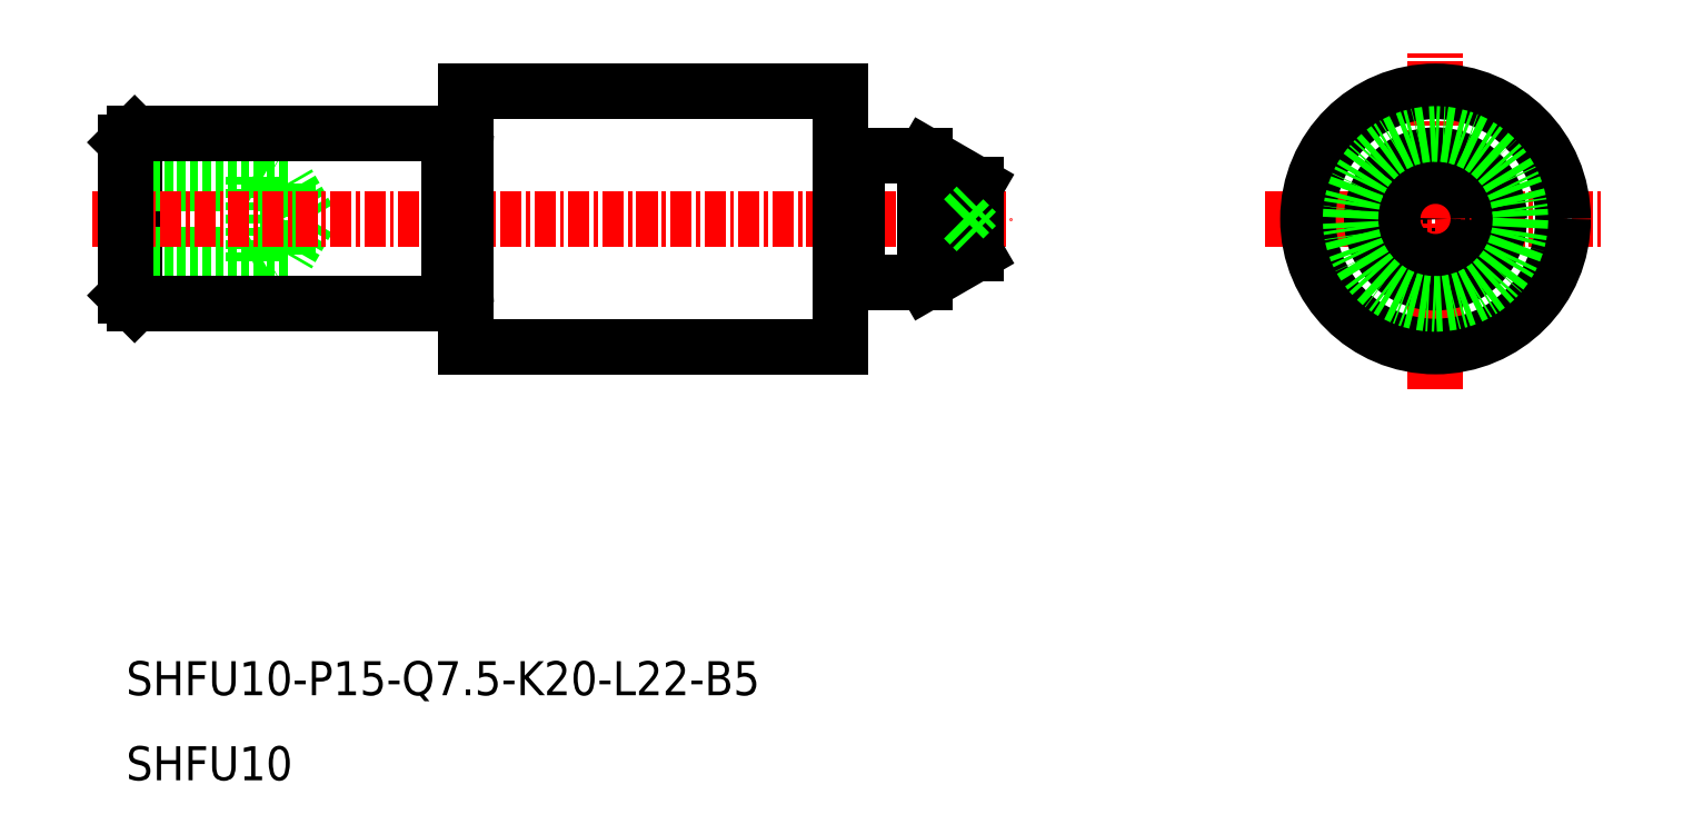
<metadata>
{"format":"dxf","ext":"dxf","renderer":"ezdxf+matplotlib","layout":"modelspace","background":"white","min_lineweight":24,"dpi":150}
</metadata>
<code>
0
SECTION
2
ENTITIES
0
CIRCLE
8
0
10
-775.4
20
-494.7
30
0
40
2.018
0
LINE
8
0
10
-851.9
20
-489.7
30
0
11
-851.9
21
-499.7
31
0
0
LINE
8
0
10
-844.9
20
-492.2
30
0
11
-844.2
21
-492.6
31
0
0
LINE
8
0
10
-852.4
20
-492.6
30
0
11
-842.9
21
-492.6
31
0
0
LINE
8
0
10
-852.4
20
-492.2
30
0
11
-844.9
21
-492.2
31
0
0
LINE
8
0
10
-841.7
20
-494.7
30
0
11
-842.9
21
-496.8
31
0
0
LINE
8
0
10
-844.9
20
-497.2
30
0
11
-844.2
21
-496.8
31
0
0
LINE
8
0
10
-852.4
20
-496.8
30
0
11
-842.9
21
-496.8
31
0
0
LINE
8
0
10
-852.4
20
-497.2
30
0
11
-844.9
21
-497.2
31
0
0
LINE
8
0
10
-841.7
20
-494.7
30
0
11
-842.9
21
-492.6
31
0
0
LINE
8
0
10
-842.9
20
-496.8
30
0
11
-842.9
21
-492.6
31
0
0
LINE
8
0
10
-844.9
20
-497.2
30
0
11
-844.9
21
-492.2
31
0
0
TEXT
8
0
10
-852.4
20
-522.7
30
0
40
2
1
SHFU10-P15-Q7.5-K20-L22-B5
0
TEXT
8
0
10
-852.4
20
-527.7
30
0
40
2
1
SHFU10
0
LINE
8
CENTER
10
-854.4
20
-494.7
30
0
11
-800.4
21
-494.7
31
0
0
LINE
8
0
10
-809.4
20
-498.5
30
0
11
-805.4
21
-498.5
31
0
0
LINE
8
0
10
-809.4
20
-491
30
0
11
-805.4
21
-491
31
0
0
LINE
8
0
10
-851.9
20
-489.7
30
0
11
-833.4
21
-489.7
31
0
0
LINE
8
0
10
-851.9
20
-499.7
30
0
11
-833.4
21
-499.7
31
0
0
LINE
8
0
10
-852.4
20
-490.2
30
0
11
-851.9
21
-489.7
31
0
0
LINE
8
0
10
-852.4
20
-499.2
30
0
11
-852.4
21
-490.2
31
0
0
LINE
8
0
10
-852.4
20
-499.2
30
0
11
-851.9
21
-499.7
31
0
0
LINE
8
0
10
-810.4
20
-502.2
30
0
11
-810.4
21
-487.2
31
0
0
LINE
8
0
10
-833.4
20
-489.7
30
0
11
-833.4
21
-499.7
31
0
0
LINE
8
0
10
-832.4
20
-502.2
30
0
11
-810.4
21
-502.2
31
0
0
LINE
8
0
10
-832.6
20
-499.5
30
0
11
-833.2
21
-499.5
31
0
0
ARC
8
0
10
-832.6
20
-499.7
30
0
40
0.2
50
0
51
90
0
ARC
8
0
10
-833.2
20
-499.7
30
0
40
0.2
50
90
51
180
0
LINE
8
0
10
-809.4
20
-491
30
0
11
-809.4
21
-498.5
31
0
0
ARC
8
0
10
-809.6
20
-498.5
30
0
40
0.2
50
0
51
90
0
ARC
8
0
10
-810.2
20
-498.5
30
0
40
0.2
50
90
51
180
0
LINE
8
0
10
-809.6
20
-498.3
30
0
11
-810.2
21
-498.3
31
0
0
LINE
8
0
10
-809.4
20
-498.4
30
0
11
-809.4
21
-498.5
31
0
0
LINE
8
0
10
-809.4
20
-498.5
30
0
11
-809.4
21
-498.5
31
0
0
ARC
8
0
10
-809.6
20
-491
30
0
40
0.2
50
270
51
0
0
ARC
8
0
10
-810.2
20
-491
30
0
40
0.2
50
180
51
270
0
LINE
8
0
10
-809.6
20
-491.2
30
0
11
-810.2
21
-491.2
31
0
0
LINE
8
0
10
-809.4
20
-491.1
30
0
11
-809.4
21
-491
31
0
0
LINE
8
0
10
-809.4
20
-491
30
0
11
-809.4
21
-491
31
0
0
LINE
8
0
10
-832.4
20
-487.2
30
0
11
-810.4
21
-487.2
31
0
0
LINE
8
0
10
-832.6
20
-489.9
30
0
11
-833.2
21
-489.9
31
0
0
ARC
8
0
10
-832.6
20
-489.7
30
0
40
0.2
50
270
51
0
0
ARC
8
0
10
-833.2
20
-489.7
30
0
40
0.2
50
180
51
270
0
LINE
8
0
10
-805.4
20
-498.5
30
0
11
-805.4
21
-491
31
0
0
LINE
8
0
10
-802.4
20
-492.7
30
0
11
-802.4
21
-496.7
31
0
0
LINE
8
0
10
-805.4
20
-498.5
30
0
11
-802.4
21
-496.7
31
0
0
LINE
8
0
10
-805.4
20
-491
30
0
11
-802.4
21
-492.7
31
0
0
LINE
8
0
10
-803.1
20
-494.7
30
0
11
-802.4
21
-494
31
0
0
LINE
8
0
10
-803.1
20
-494.7
30
0
11
-802.4
21
-495.5
31
0
0
LINE
8
CENTER
10
-775.4
20
-504.7
30
0
11
-775.4
21
-484.7
31
0
0
LINE
8
CENTER
10
-785.4
20
-494.7
30
0
11
-765.4
21
-494.7
31
0
0
CIRCLE
8
0
10
-775.4
20
-494.7
30
0
40
3.75
0
CIRCLE
8
0
10
-775.4
20
-494.7
30
0
40
0.75
0
LINE
8
0
10
-832.4
20
-502.2
30
0
11
-832.4
21
-487.2
31
0
0
CIRCLE
8
0
10
-775.4
20
-494.7
30
0
40
7.5
0
CIRCLE
8
0
10
-775.4
20
-494.7
30
0
40
5
0
ENDSEC
0
EOF

</code>
